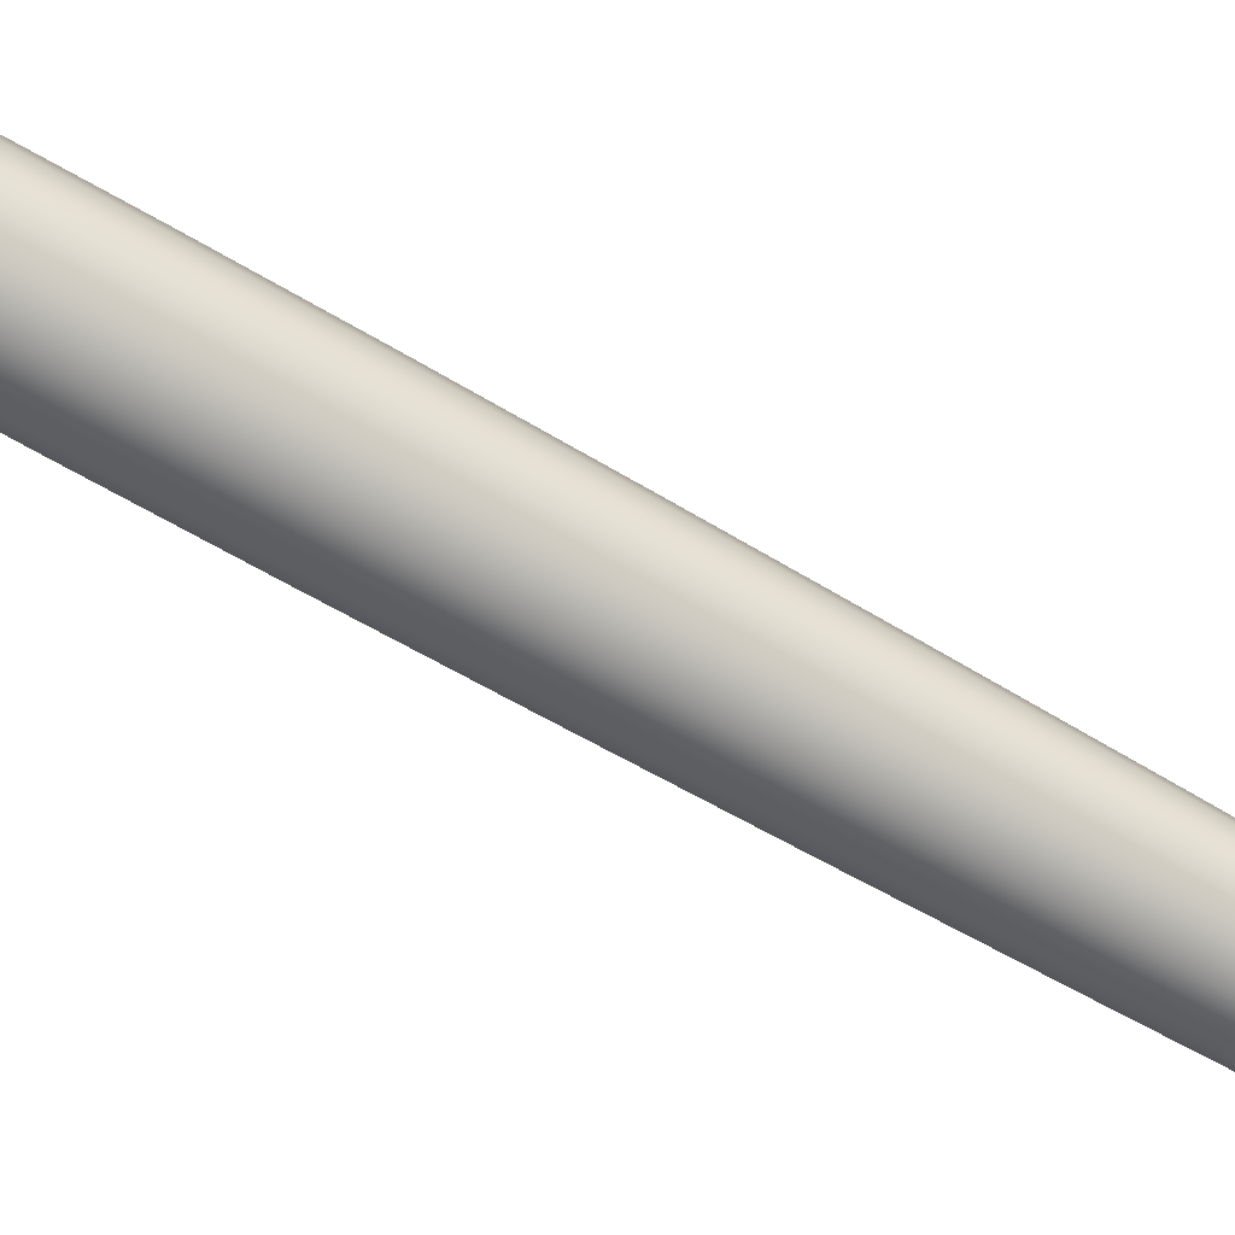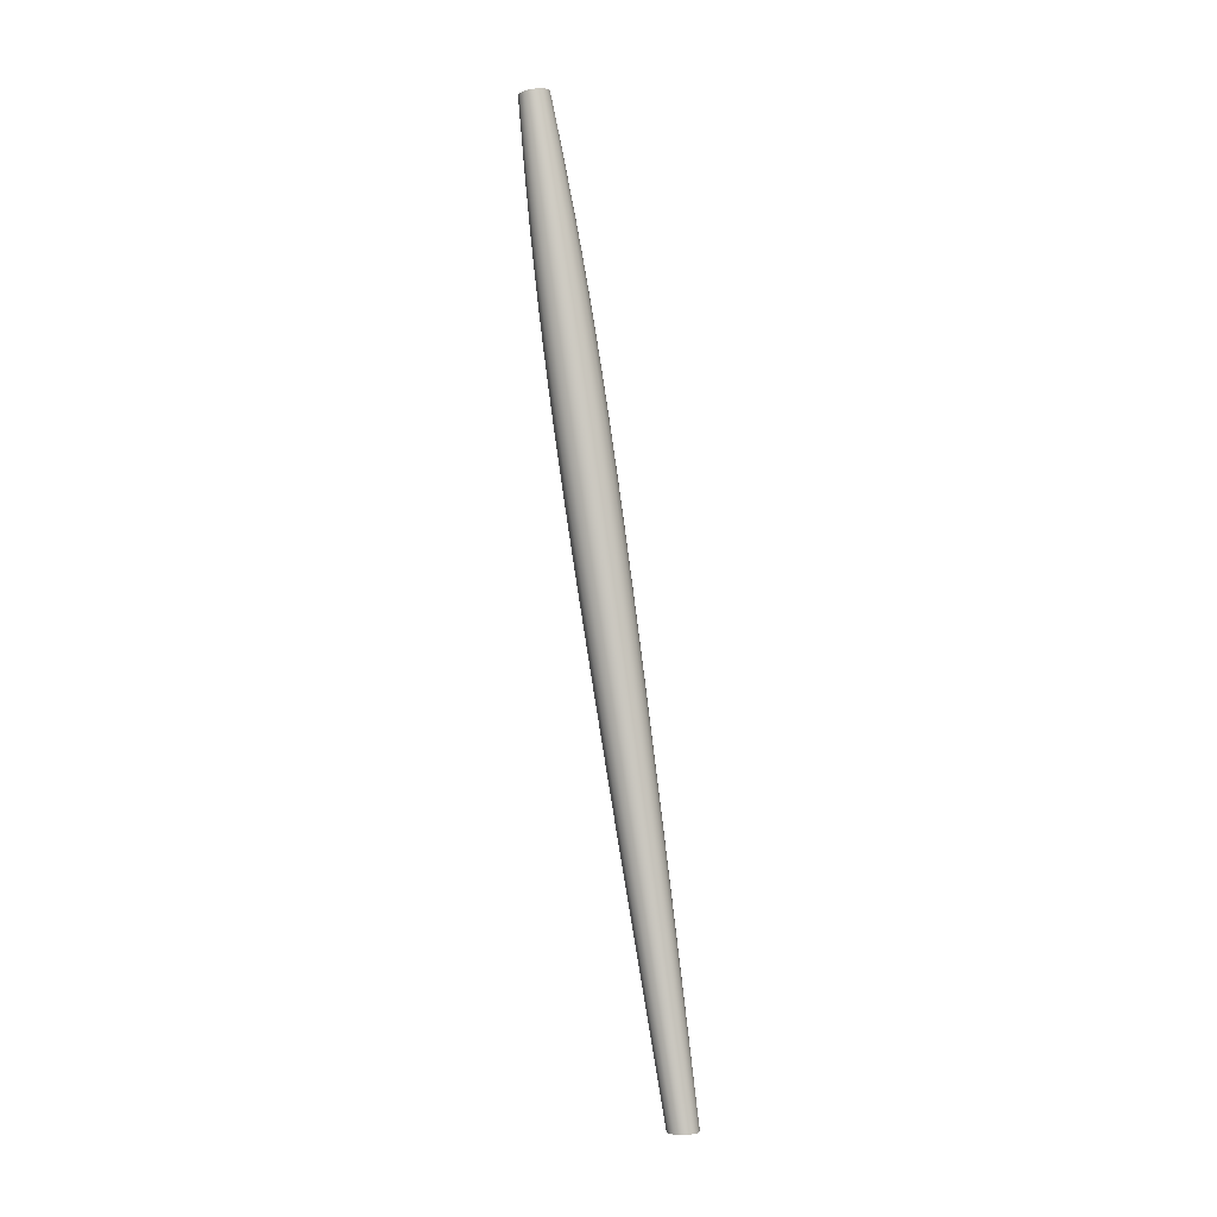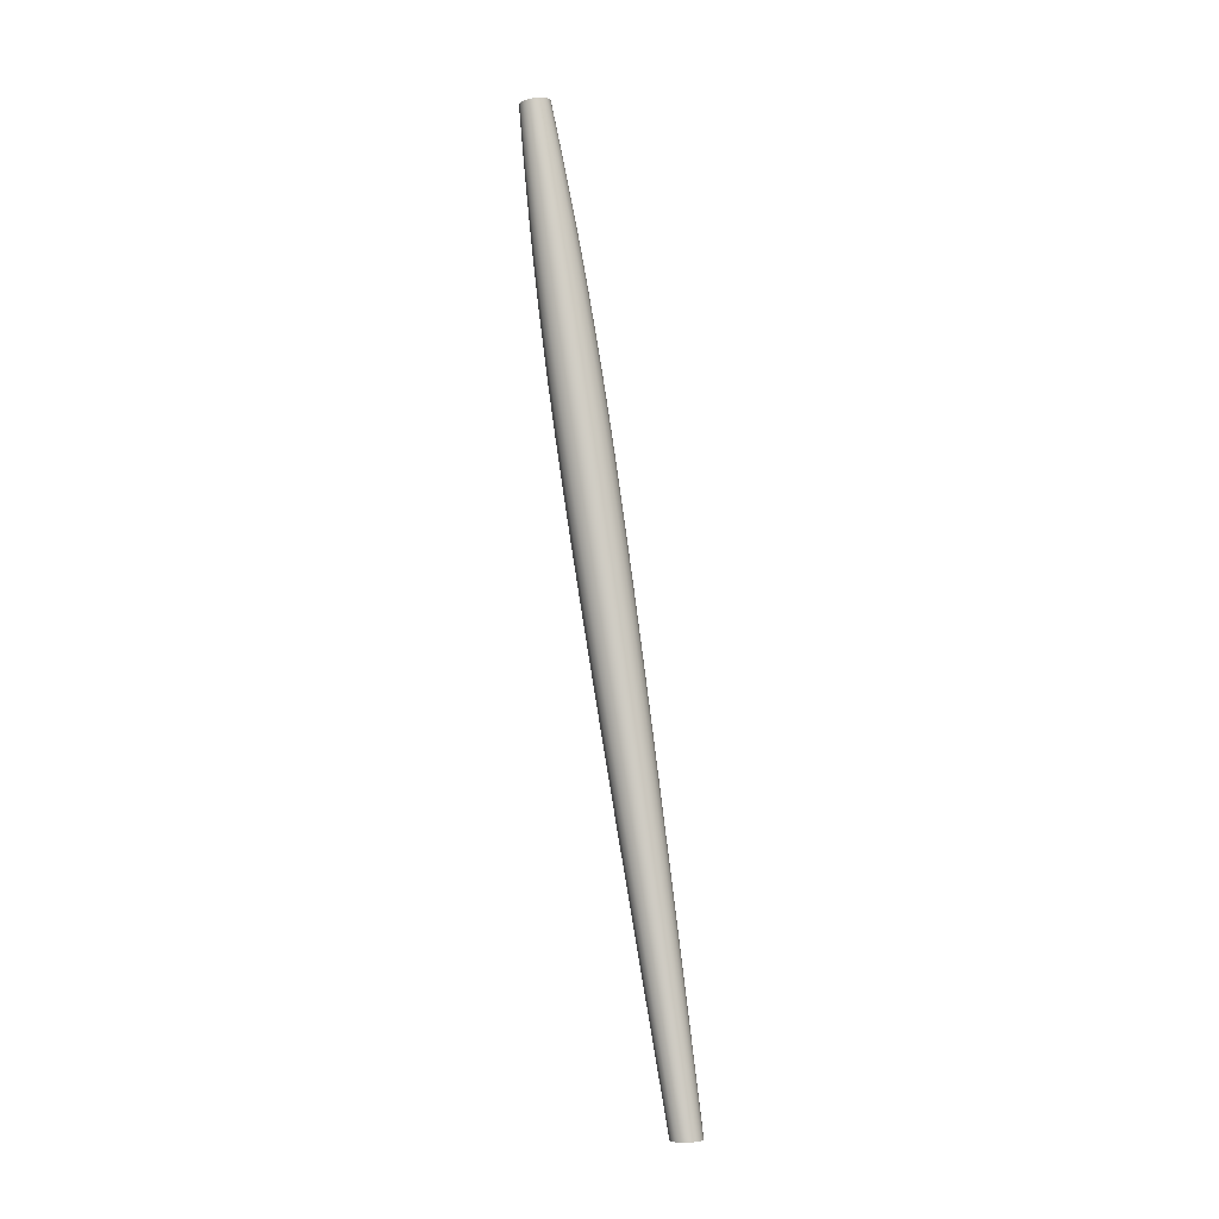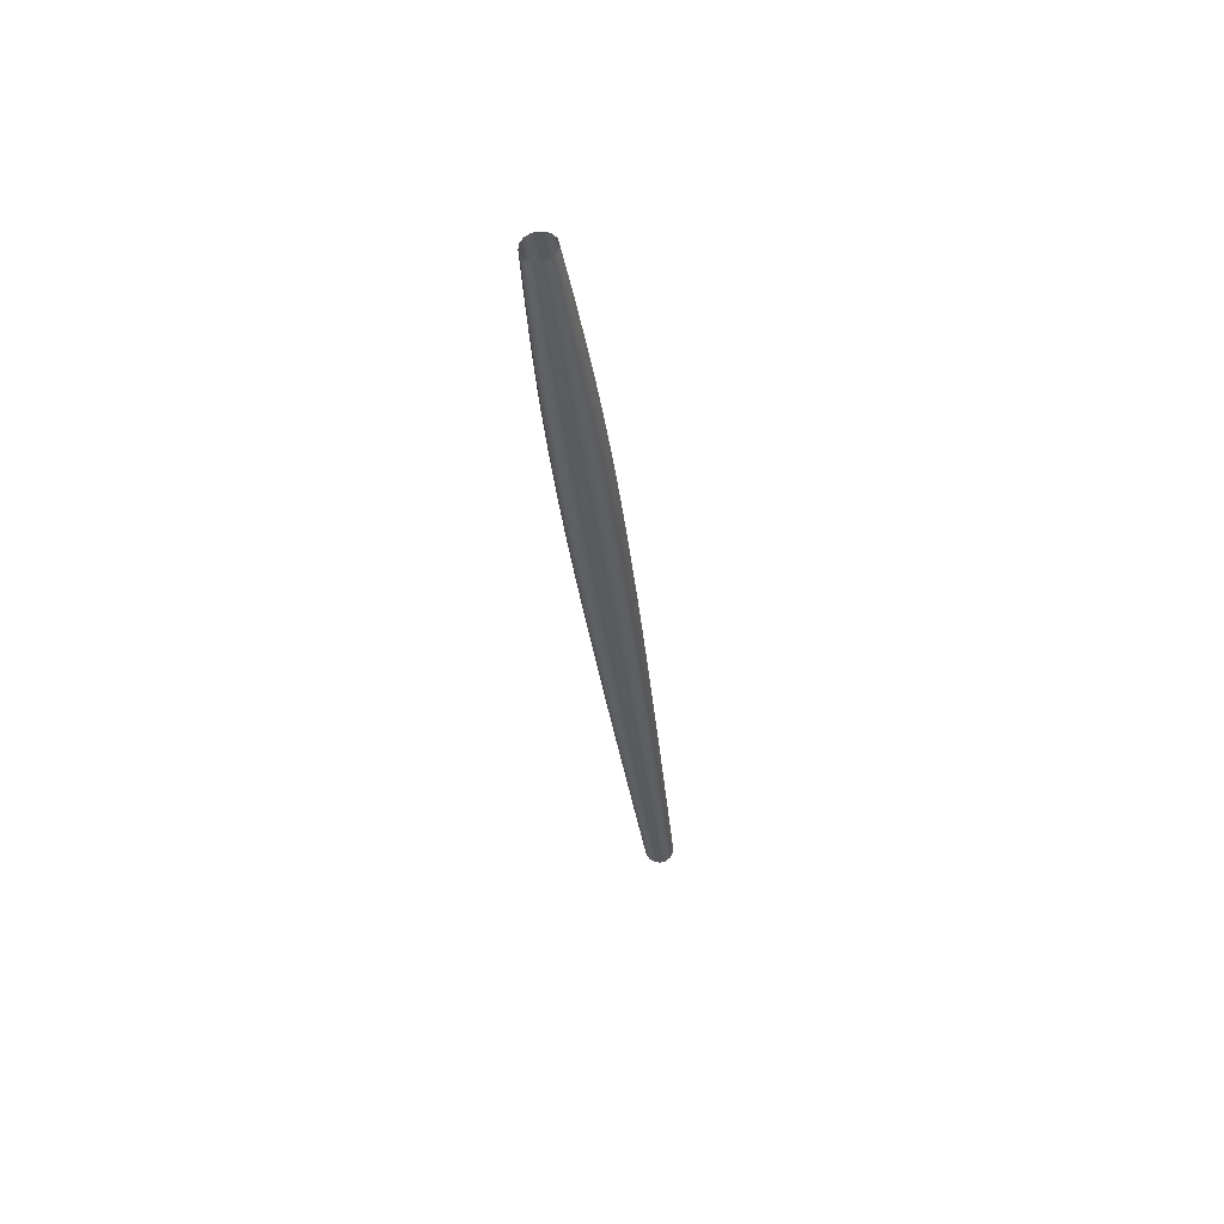
<metadata>
{"format":"obj","ext":"obj","renderer":"f3d","projection":"perspective","resolution":1024,"background":"white","views":[{"elev":-51.6,"azim":-118.9,"up":"+Z"},{"elev":-2.8,"azim":79.1,"up":"+Y"},{"elev":-5.4,"azim":85.8,"up":"+Y"},{"elev":62.2,"azim":131.2,"up":"+Y"}]}
</metadata>
<code>
v 21.6 -0.01847 -47.39
v 21.83 9.65 -45.97
v 21.93 14.37 -45.28
v 22.02 18.95 -44.61
v 22.1 23.35 -43.97
v 22.16 27.53 -43.36
v 22.2 31.42 -42.79
v 22.21 35 -42.26
v 22.2 38.23 -41.79
v 22.16 41.14 -41.37
v 22.09 43.77 -40.98
v 22.01 46.18 -40.63
v 21.92 48.4 -40.3
v 21.81 50.48 -40
v 21.58 54.43 -39.42
v 21.52 54.38 -39.1
v 21.33 54.34 -38.82
v 21.05 54.31 -38.63
v 20.72 54.3 -38.57
v 20.39 54.31 -38.63
v 20.1 54.34 -38.82
v 19.92 54.38 -39.1
v 19.85 54.43 -39.42
v 19.92 54.47 -39.75
v 20.1 54.52 -40.03
v 20.38 54.54 -40.22
v 20.72 54.55 -40.28
v 21.05 54.54 -40.22
v 21.33 54.52 -40.03
v 21.52 54.47 -39.75
v 21.53 -0.00992 -47.73
v 21.34 -0.002657 -48.02
v 21.06 0.002165 -48.21
v 20.72 0.003889 -48.28
v 20.38 0.002161 -48.21
v 20.09 -0.002664 -48.02
v 19.9 -0.009931 -47.73
v 19.83 -0.01848 -47.39
v 19.9 -0.02703 -47.05
v 20.09 -0.03429 -46.76
v 20.38 -0.03911 -46.57
v 20.72 -0.04084 -46.5
v 21.06 -0.03911 -46.57
v 21.34 -0.03428 -46.76
v 21.53 -0.02702 -47.05
v 21.69 51.1 -39.5
v 21.86 47.61 -39.94
v 21.93 45.72 -40.19
v 21.99 43.7 -40.46
v 22.04 41.52 -40.76
v 22.07 39.15 -41.09
v 22.09 36.58 -41.46
v 22.1 33.77 -41.87
v 22.08 30.72 -42.32
v 22.05 27.46 -42.81
v 22.01 24 -43.33
v 21.95 20.39 -43.89
v 21.88 16.64 -44.46
v 21.81 12.77 -45.06
v 21.67 6.426 -46.05
v 21.47 51.05 -39.16
v 21.59 47.55 -39.55
v 21.64 45.66 -39.77
v 21.69 43.63 -40.02
v 21.73 41.45 -40.3
v 21.76 39.09 -40.61
v 21.77 36.52 -40.98
v 21.77 33.71 -41.38
v 21.76 30.66 -41.84
v 21.74 27.4 -42.34
v 21.7 23.95 -42.88
v 21.66 20.34 -43.46
v 21.61 16.6 -44.06
v 21.55 12.74 -44.68
v 21.45 6.406 -45.71
v 21.12 51.02 -38.93
v 21.19 47.51 -39.28
v 21.22 45.62 -39.49
v 21.24 43.59 -39.72
v 21.26 41.41 -39.99
v 21.28 39.05 -40.3
v 21.29 36.47 -40.66
v 21.29 33.67 -41.06
v 21.28 30.62 -41.53
v 21.27 27.36 -42.03
v 21.25 23.92 -42.58
v 21.23 20.31 -43.17
v 21.2 16.57 -43.79
v 21.17 12.72 -44.43
v 21.11 6.393 -45.49
v 20.72 51 -38.85
v 20.72 47.5 -39.19
v 20.72 45.6 -39.39
v 20.72 43.58 -39.62
v 20.72 41.39 -39.88
v 20.72 39.03 -40.19
v 20.72 36.46 -40.54
v 20.72 33.65 -40.95
v 20.72 30.61 -41.41
v 20.72 27.35 -41.92
v 20.72 23.91 -42.48
v 20.72 20.3 -43.07
v 20.72 16.56 -43.69
v 20.72 12.71 -44.33
v 20.72 6.388 -45.41
v 20.38 51.01 -38.91
v 20.32 47.51 -39.25
v 20.3 45.61 -39.46
v 20.27 43.59 -39.69
v 20.26 41.4 -39.96
v 20.24 39.04 -40.27
v 20.24 36.47 -40.62
v 20.24 33.66 -41.03
v 20.24 30.62 -41.49
v 20.25 27.36 -42
v 20.27 23.92 -42.55
v 20.29 20.31 -43.14
v 20.31 16.57 -43.76
v 20.34 12.72 -44.4
v 20.38 6.391 -45.46
v 20.07 51.04 -39.07
v 19.96 47.54 -39.44
v 19.92 45.64 -39.66
v 19.88 43.62 -39.9
v 19.85 41.44 -40.17
v 19.82 39.07 -40.49
v 19.81 36.5 -40.85
v 19.81 33.69 -41.26
v 19.82 30.65 -41.72
v 19.84 27.39 -42.22
v 19.87 23.94 -42.76
v 19.9 20.33 -43.34
v 19.95 16.59 -43.95
v 20 12.73 -44.58
v 20.08 6.401 -45.62
v 19.84 51.07 -39.32
v 19.69 47.58 -39.73
v 19.63 45.69 -39.96
v 19.57 43.66 -40.22
v 19.53 41.48 -40.51
v 19.5 39.12 -40.83
v 19.48 36.55 -41.2
v 19.47 33.74 -41.61
v 19.49 30.69 -42.06
v 19.52 27.43 -42.56
v 19.56 23.98 -43.09
v 19.61 20.36 -43.66
v 19.67 16.61 -44.25
v 19.73 12.75 -44.86
v 19.85 6.415 -45.87
v 19.69 51.12 -39.63
v 19.52 47.63 -40.09
v 19.45 45.74 -40.35
v 19.39 43.72 -40.63
v 19.33 41.54 -40.93
v 19.3 39.18 -41.27
v 19.28 36.61 -41.64
v 19.27 33.8 -42.05
v 19.29 30.75 -42.5
v 19.32 27.48 -42.99
v 19.37 24.02 -43.5
v 19.43 20.41 -44.05
v 19.5 16.65 -44.62
v 19.58 12.78 -45.21
v 19.71 6.434 -46.17
v 19.66 51.17 -39.97
v 19.48 47.69 -40.49
v 19.41 45.8 -40.77
v 19.34 43.78 -41.07
v 19.29 41.61 -41.39
v 19.25 39.24 -41.74
v 19.23 36.67 -42.12
v 19.22 33.86 -42.53
v 19.24 30.81 -42.97
v 19.27 27.54 -43.45
v 19.32 24.08 -43.95
v 19.38 20.45 -44.48
v 19.46 16.69 -45.03
v 19.54 12.82 -45.59
v 19.68 6.454 -46.51
v 19.92 51.26 -40.59
v 19.79 47.79 -41.22
v 19.73 45.91 -41.54
v 19.68 43.9 -41.88
v 19.64 41.73 -42.23
v 19.61 39.36 -42.6
v 19.59 36.79 -42.99
v 19.59 33.98 -43.41
v 19.6 30.92 -43.84
v 19.63 27.64 -44.3
v 19.67 24.17 -44.78
v 19.71 20.54 -45.27
v 19.77 16.76 -45.77
v 19.83 12.88 -46.29
v 19.94 6.49 -47.12
v 19.76 6.473 -46.84
v 19.63 12.85 -45.96
v 19.55 16.73 -45.42
v 19.48 20.5 -44.9
v 19.43 24.13 -44.39
v 19.38 27.59 -43.9
v 19.35 30.87 -43.44
v 19.34 33.92 -43
v 19.34 36.73 -42.58
v 19.36 39.31 -42.2
v 19.4 41.67 -41.84
v 19.44 43.85 -41.5
v 19.51 45.86 -41.18
v 19.58 47.74 -40.88
v 19.74 51.22 -40.3
v 20.19 51.29 -40.81
v 20.1 47.83 -41.47
v 20.06 45.95 -41.81
v 20.03 43.94 -42.16
v 20 41.77 -42.52
v 19.98 39.41 -42.9
v 19.97 36.83 -43.3
v 19.97 34.02 -43.71
v 19.98 30.96 -44.15
v 19.99 27.68 -44.6
v 20.02 24.2 -45.06
v 20.05 20.56 -45.54
v 20.08 16.79 -46.03
v 20.13 12.9 -46.53
v 20.2 6.503 -47.34
v 20.51 51.31 -40.93
v 20.48 47.85 -41.61
v 20.46 45.97 -41.96
v 20.45 43.96 -42.32
v 20.44 41.79 -42.69
v 20.43 39.43 -43.07
v 20.43 36.86 -43.47
v 20.42 34.04 -43.88
v 20.43 30.98 -44.31
v 20.43 27.7 -44.76
v 20.44 24.22 -45.22
v 20.46 20.58 -45.69
v 20.47 16.8 -46.17
v 20.49 12.91 -46.66
v 20.51 6.51 -47.46
v 20.85 51.31 -40.94
v 20.88 47.85 -41.62
v 20.89 45.97 -41.97
v 20.9 43.96 -42.33
v 20.9 41.79 -42.7
v 20.91 39.43 -43.09
v 20.91 36.86 -43.48
v 20.91 34.04 -43.9
v 20.91 30.98 -44.33
v 20.9 27.7 -44.78
v 20.9 24.22 -45.24
v 20.89 20.58 -45.71
v 20.88 16.8 -46.19
v 20.87 12.91 -46.68
v 20.85 6.511 -47.47
v 21.18 51.29 -40.84
v 21.26 47.83 -41.51
v 21.3 45.96 -41.85
v 21.32 43.95 -42.2
v 21.35 41.77 -42.57
v 21.37 39.41 -42.95
v 21.38 36.84 -43.34
v 21.38 34.02 -43.76
v 21.37 30.96 -44.19
v 21.35 27.68 -44.64
v 21.33 24.21 -45.1
v 21.31 20.57 -45.58
v 21.27 16.79 -46.07
v 21.24 12.9 -46.56
v 21.17 6.505 -47.37
v 21.69 51.22 -40.3
v 21.86 47.74 -40.88
v 21.93 45.86 -41.18
v 21.99 43.85 -41.5
v 22.04 41.67 -41.84
v 22.07 39.31 -42.2
v 22.09 36.73 -42.59
v 22.1 33.92 -43
v 22.08 30.87 -43.44
v 22.05 27.59 -43.9
v 22.01 24.13 -44.39
v 21.95 20.5 -44.9
v 21.88 16.73 -45.42
v 21.81 12.85 -45.96
v 21.67 6.473 -46.84
v 21.45 6.493 -47.17
v 21.55 12.88 -46.34
v 21.61 16.77 -45.83
v 21.66 20.54 -45.33
v 21.7 24.18 -44.84
v 21.74 27.65 -44.37
v 21.76 30.93 -43.91
v 21.77 33.99 -43.48
v 21.77 36.8 -43.07
v 21.76 39.37 -42.67
v 21.73 41.74 -42.3
v 21.69 43.91 -41.94
v 21.64 45.92 -41.6
v 21.59 47.8 -41.27
v 21.47 51.27 -40.64
g face 0
f 45 1 60
f 60 1 2
f 60 2 59
f 59 2 3
f 59 3 58
f 58 3 4
f 58 4 57
f 57 4 5
f 57 5 56
f 56 5 6
f 56 6 55
f 55 6 54
f 55 54 70
f 70 54 69
f 70 69 85
f 85 69 84
f 85 84 100
f 100 84 99
f 100 99 115
f 115 99 114
f 115 114 130
f 130 114 129
f 130 129 145
f 145 129 144
f 145 144 160
f 160 144 159
f 160 159 175
f 175 159 174
f 175 174 201
f 201 174 202
f 201 202 190
f 190 202 189
f 190 189 220
f 220 189 219
f 220 219 235
f 235 219 234
f 235 234 250
f 250 234 249
f 250 249 265
f 265 249 264
f 265 264 291
f 291 264 292
f 291 292 280
f 280 292 279
f 280 279 6
f 6 279 7
f 7 279 278
f 7 278 8
f 8 278 277
f 8 277 9
f 9 277 276
f 9 276 10
f 10 276 275
f 10 275 11
f 11 275 274
f 11 274 273
f 273 274 298
f 273 298 299
f 299 298 257
f 299 257 256
f 256 257 241
f 256 241 28
f 28 241 27
f 27 241 226
f 27 226 26
f 26 226 211
f 26 211 25
f 25 211 181
f 25 181 24
f 24 181 210
f 24 210 166
f 166 210 209
f 166 209 167
f 167 209 208
f 167 208 168
f 168 208 207
f 168 207 169
f 169 207 206
f 169 206 170
f 170 206 205
f 170 205 171
f 171 205 204
f 171 204 172
f 172 204 203
f 172 203 173
f 173 203 202
f 173 202 174
f 6 7 54
f 54 7 53
f 54 53 69
f 69 53 68
f 69 68 84
f 84 68 83
f 84 83 99
f 99 83 98
f 99 98 114
f 114 98 113
f 114 113 129
f 129 113 128
f 129 128 144
f 144 128 143
f 144 143 159
f 159 143 158
f 159 158 174
f 174 158 173
f 7 8 53
f 53 8 52
f 53 52 68
f 68 52 67
f 68 67 83
f 83 67 82
f 83 82 98
f 98 82 97
f 98 97 113
f 113 97 112
f 113 112 128
f 128 112 127
f 128 127 143
f 143 127 142
f 143 142 158
f 158 142 157
f 158 157 173
f 173 157 172
f 8 9 52
f 52 9 51
f 52 51 67
f 67 51 66
f 67 66 82
f 82 66 81
f 82 81 97
f 97 81 96
f 97 96 112
f 112 96 111
f 112 111 127
f 127 111 126
f 127 126 142
f 142 126 141
f 142 141 157
f 157 141 156
f 157 156 172
f 172 156 171
f 9 10 51
f 51 10 50
f 51 50 66
f 66 50 65
f 66 65 81
f 81 65 80
f 81 80 96
f 96 80 95
f 96 95 111
f 111 95 110
f 111 110 126
f 126 110 125
f 126 125 141
f 141 125 140
f 141 140 156
f 156 140 155
f 156 155 171
f 171 155 170
f 10 11 50
f 50 11 49
f 50 49 65
f 65 49 64
f 65 64 80
f 80 64 79
f 80 79 95
f 95 79 94
f 95 94 110
f 110 94 109
f 110 109 125
f 125 109 124
f 125 124 140
f 140 124 139
f 140 139 155
f 155 139 154
f 155 154 170
f 170 154 169
f 49 11 48
f 48 11 12
f 48 12 47
f 47 12 13
f 47 13 46
f 46 13 14
f 46 14 15
f 15 16 46
f 46 16 61
f 46 61 62
f 62 61 77
f 62 77 78
f 78 77 93
f 78 93 94
f 94 93 109
f 16 17 61
f 61 17 76
f 61 76 77
f 77 76 92
f 77 92 93
f 93 92 108
f 93 108 109
f 109 108 124
f 17 18 76
f 76 18 91
f 76 91 92
f 92 91 107
f 92 107 108
f 108 107 123
f 108 123 124
f 124 123 139
f 18 19 91
f 91 19 106
f 91 106 107
f 107 106 122
f 107 122 123
f 123 122 138
f 123 138 139
f 139 138 154
f 19 20 106
f 106 20 121
f 106 121 122
f 122 121 137
f 122 137 138
f 138 137 153
f 138 153 154
f 154 153 169
f 20 21 121
f 121 21 136
f 121 136 137
f 137 136 152
f 137 152 153
f 153 152 168
f 153 168 169
f 21 22 136
f 136 22 151
f 136 151 152
f 152 151 167
f 152 167 168
f 22 23 151
f 151 23 166
f 151 166 167
f 23 24 166
f 28 29 256
f 256 29 300
f 256 300 299
f 299 300 272
f 299 272 273
f 273 272 12
f 273 12 11
f 300 29 271
f 271 29 30
f 271 30 15
f 15 14 271
f 271 14 13
f 271 13 272
f 272 13 12
f 280 6 281
f 281 6 5
f 281 5 282
f 282 5 4
f 282 4 283
f 283 4 3
f 283 3 284
f 284 3 2
f 284 2 285
f 285 2 1
f 285 1 31
f 285 31 286
f 286 31 32
f 286 32 270
f 270 32 33
f 270 33 255
f 255 33 34
f 255 34 240
f 240 34 35
f 240 35 225
f 225 35 36
f 225 36 195
f 195 36 37
f 195 37 196
f 196 37 180
f 196 180 179
f 179 180 164
f 179 164 163
f 163 164 148
f 163 148 147
f 147 148 132
f 147 132 131
f 131 132 116
f 131 116 115
f 115 116 100
f 37 38 180
f 180 38 165
f 180 165 164
f 164 165 149
f 164 149 148
f 148 149 133
f 148 133 132
f 132 133 117
f 132 117 116
f 116 117 101
f 116 101 100
f 100 101 85
f 38 39 165
f 165 39 150
f 165 150 149
f 149 150 134
f 149 134 133
f 133 134 118
f 133 118 117
f 117 118 102
f 117 102 101
f 101 102 86
f 101 86 85
f 85 86 70
f 39 40 150
f 150 40 135
f 150 135 134
f 134 135 119
f 134 119 118
f 118 119 103
f 118 103 102
f 102 103 87
f 102 87 86
f 86 87 71
f 86 71 70
f 70 71 55
f 40 41 135
f 135 41 120
f 135 120 119
f 119 120 104
f 119 104 103
f 103 104 88
f 103 88 87
f 87 88 72
f 87 72 71
f 71 72 56
f 71 56 55
f 41 42 120
f 120 42 105
f 120 105 104
f 104 105 89
f 104 89 88
f 88 89 73
f 88 73 72
f 72 73 57
f 72 57 56
f 105 42 90
f 90 42 43
f 90 43 75
f 75 43 44
f 75 44 60
f 60 44 45
f 46 62 47
f 47 62 63
f 47 63 48
f 48 63 64
f 48 64 49
f 57 73 58
f 58 73 74
f 58 74 59
f 59 74 75
f 59 75 60
f 79 64 63
f 79 63 78
f 78 63 62
f 90 75 74
f 90 74 89
f 89 74 73
f 94 79 78
f 105 90 89
f 131 115 130
f 131 130 146
f 146 130 145
f 146 145 161
f 161 145 160
f 161 160 176
f 176 160 175
f 176 175 200
f 200 175 201
f 200 201 191
f 191 201 190
f 191 190 221
f 221 190 220
f 221 220 236
f 236 220 235
f 236 235 251
f 251 235 250
f 251 250 266
f 266 250 265
f 266 265 290
f 290 265 291
f 290 291 281
f 281 291 280
f 131 146 147
f 147 146 162
f 147 162 163
f 163 162 178
f 163 178 179
f 179 178 197
f 179 197 196
f 196 197 195
f 162 146 161
f 162 161 177
f 177 161 176
f 177 176 199
f 199 176 200
f 199 200 192
f 192 200 191
f 192 191 222
f 222 191 221
f 222 221 237
f 237 221 236
f 237 236 252
f 252 236 251
f 252 251 267
f 267 251 266
f 267 266 289
f 289 266 290
f 289 290 282
f 282 290 281
f 162 177 178
f 178 177 198
f 178 198 197
f 197 198 194
f 197 194 195
f 195 194 225
f 198 177 199
f 209 210 182
f 182 210 181
f 182 181 212
f 212 181 211
f 212 211 227
f 227 211 226
f 227 226 242
f 242 226 241
f 242 241 257
f 208 209 183
f 183 209 182
f 183 182 213
f 213 182 212
f 213 212 228
f 228 212 227
f 228 227 243
f 243 227 242
f 243 242 258
f 258 242 257
f 258 257 298
f 207 208 184
f 184 208 183
f 184 183 214
f 214 183 213
f 214 213 229
f 229 213 228
f 229 228 244
f 244 228 243
f 244 243 259
f 259 243 258
f 259 258 297
f 297 258 298
f 297 298 274
f 206 207 185
f 185 207 184
f 185 184 215
f 215 184 214
f 215 214 230
f 230 214 229
f 230 229 245
f 245 229 244
f 245 244 260
f 260 244 259
f 260 259 296
f 296 259 297
f 296 297 275
f 275 297 274
f 205 206 186
f 186 206 185
f 186 185 216
f 216 185 215
f 216 215 231
f 231 215 230
f 231 230 246
f 246 230 245
f 246 245 261
f 261 245 260
f 261 260 295
f 295 260 296
f 295 296 276
f 276 296 275
f 204 205 187
f 187 205 186
f 187 186 217
f 217 186 216
f 217 216 232
f 232 216 231
f 232 231 247
f 247 231 246
f 247 246 262
f 262 246 261
f 262 261 294
f 294 261 295
f 294 295 277
f 277 295 276
f 203 204 188
f 188 204 187
f 188 187 218
f 218 187 217
f 218 217 233
f 233 217 232
f 233 232 248
f 248 232 247
f 248 247 263
f 263 247 262
f 263 262 293
f 293 262 294
f 293 294 278
f 278 294 277
f 202 203 189
f 189 203 188
f 189 188 219
f 219 188 218
f 219 218 234
f 234 218 233
f 234 233 249
f 249 233 248
f 249 248 264
f 264 248 263
f 264 263 292
f 292 263 293
f 292 293 279
f 279 293 278
f 198 199 193
f 193 199 192
f 193 192 223
f 223 192 222
f 223 222 238
f 238 222 237
f 238 237 253
f 253 237 252
f 253 252 268
f 268 252 267
f 268 267 288
f 288 267 289
f 288 289 283
f 283 289 282
f 198 193 194
f 194 193 224
f 194 224 225
f 225 224 240
f 224 193 223
f 224 223 239
f 239 223 238
f 239 238 254
f 254 238 253
f 254 253 269
f 269 253 268
f 269 268 287
f 287 268 288
f 287 288 284
f 284 288 283
f 255 240 239
f 239 240 224
f 255 239 254
f 270 255 254
f 270 254 269
f 286 270 269
f 286 269 287
f 271 272 300
f 286 287 285
f 285 287 284
g halfedge 0 edge 0
l 1 2 3 4 5 6 7 8 9 10 11 12 13 14 15
g halfedge 1 edge 0
l 15 14 13 12 11 10 9 8 7 6 5 4 3 2 1
g halfedge 2 edge 1
l 15 16 17 18 19 20 21 22 23 24 25 26 27 28 29 30 15
g halfedge 3 edge 2
l 1 31 32 33 34 35 36 37 38 39 40 41 42 43 44 45 1
g vertex 0
p 1
g vertex 1
p 15

</code>
